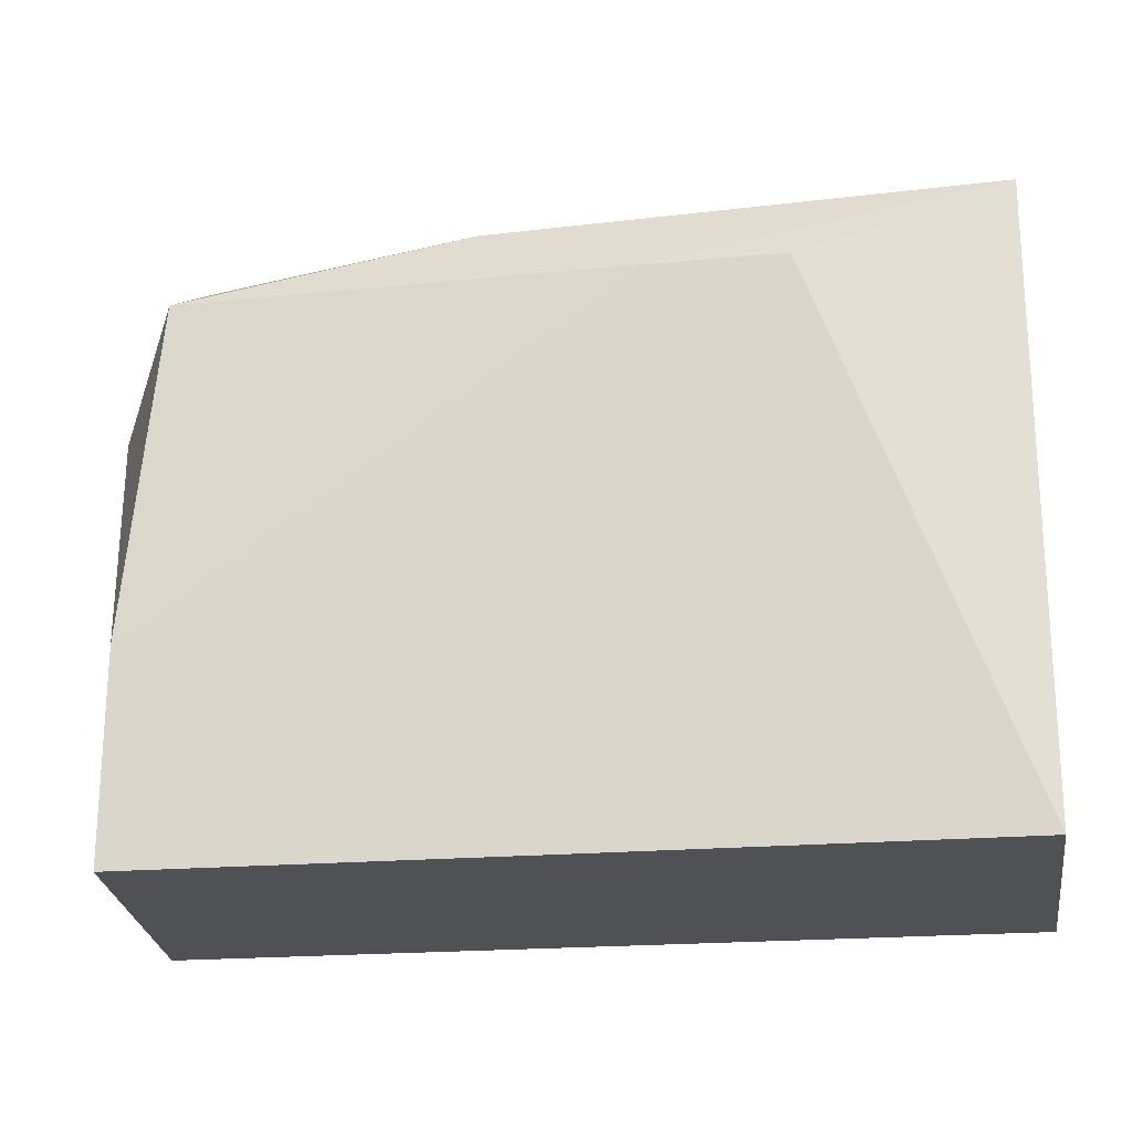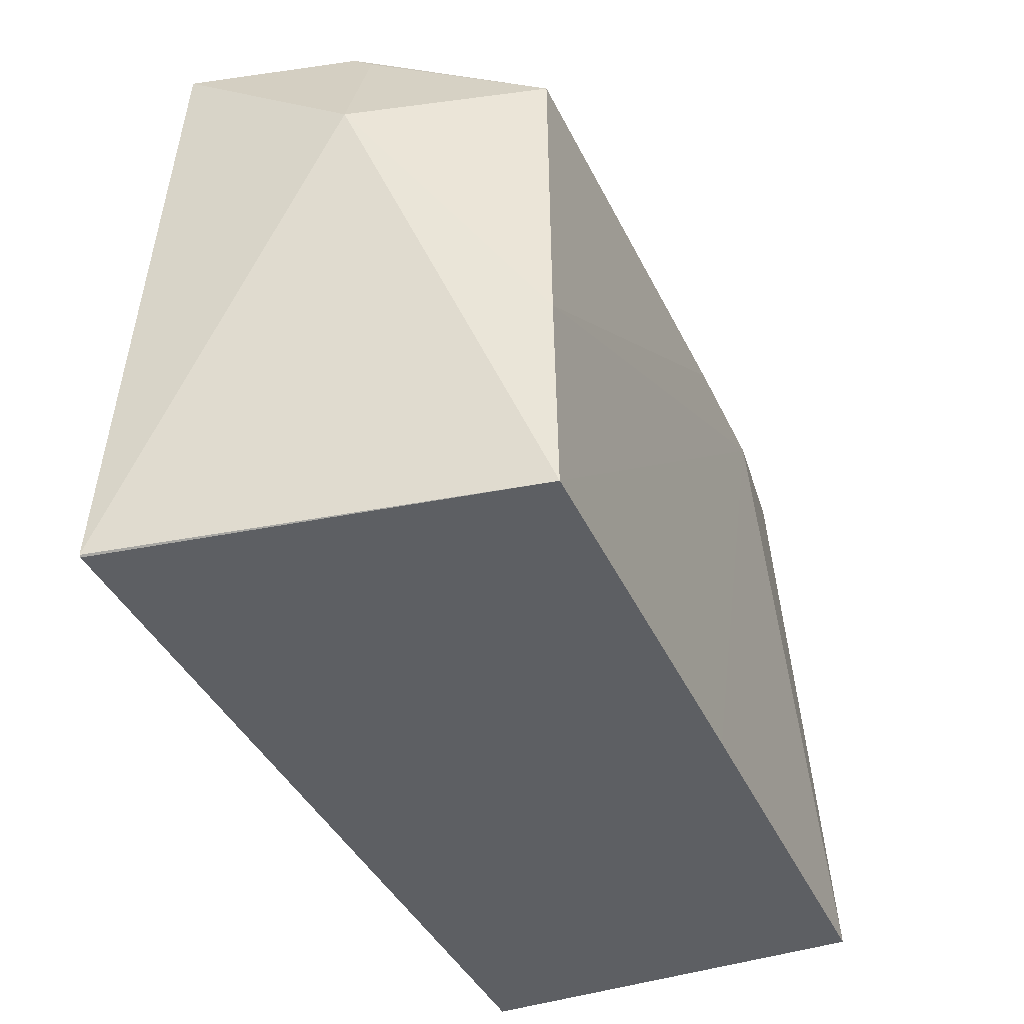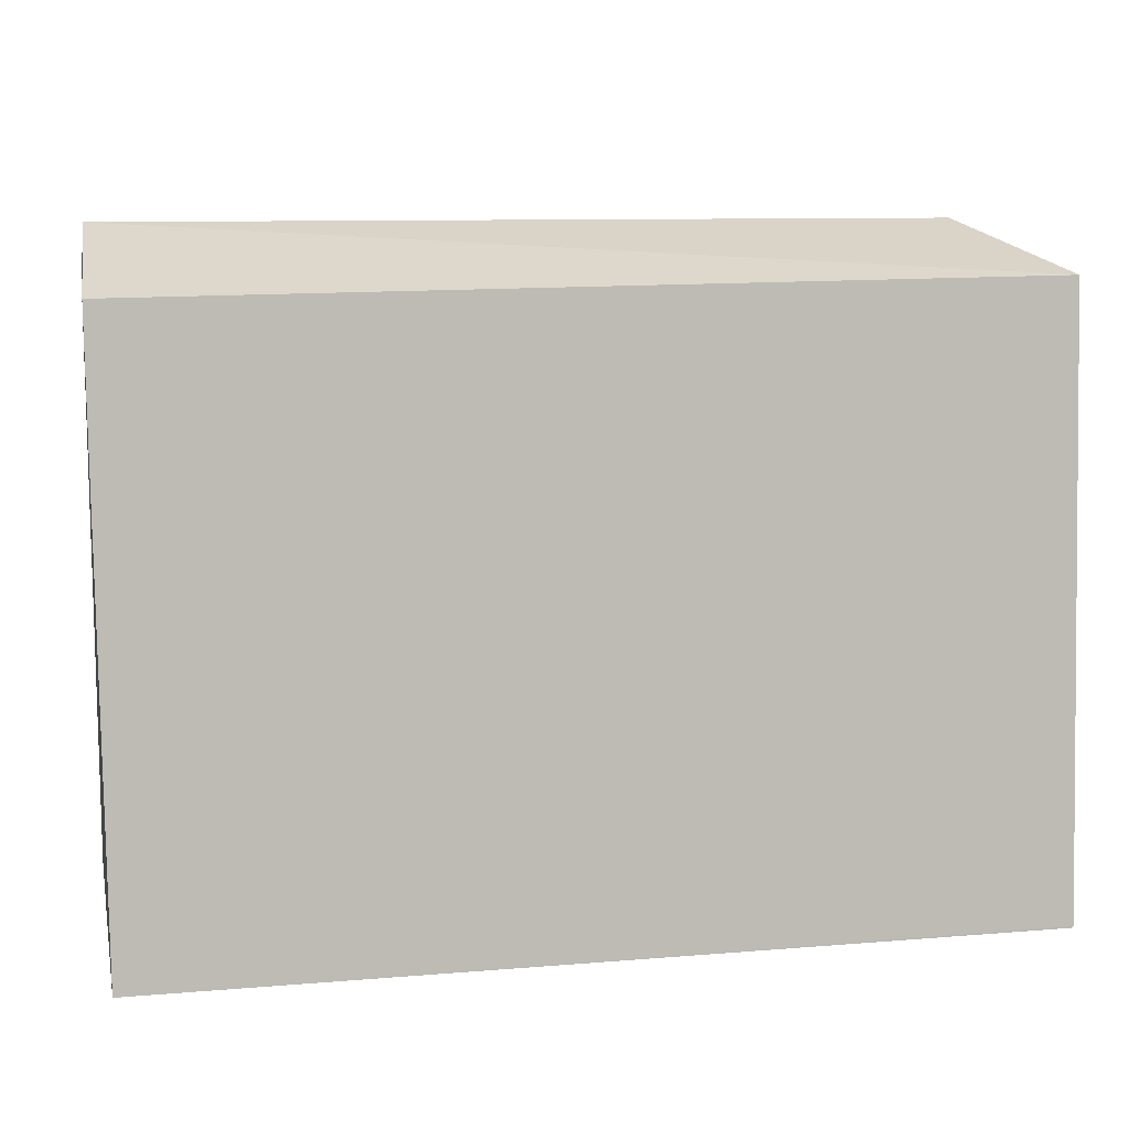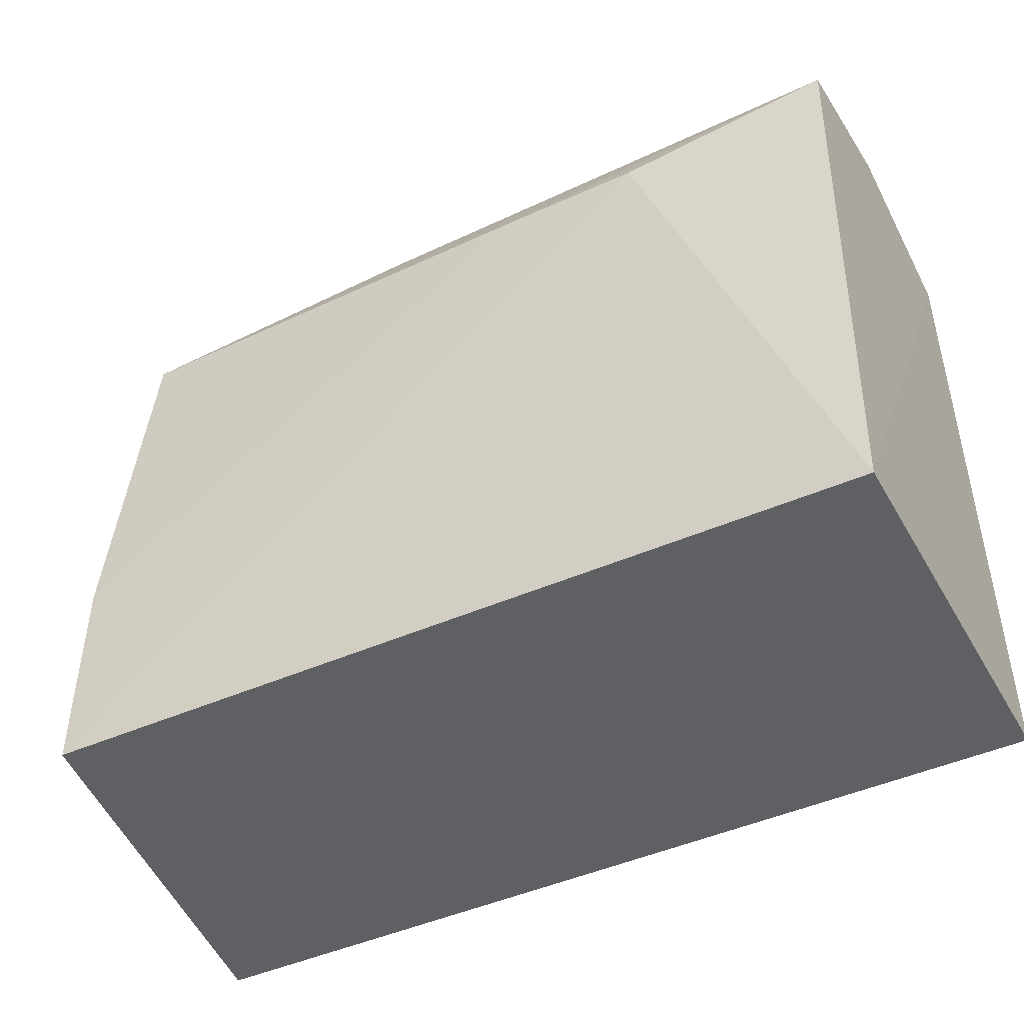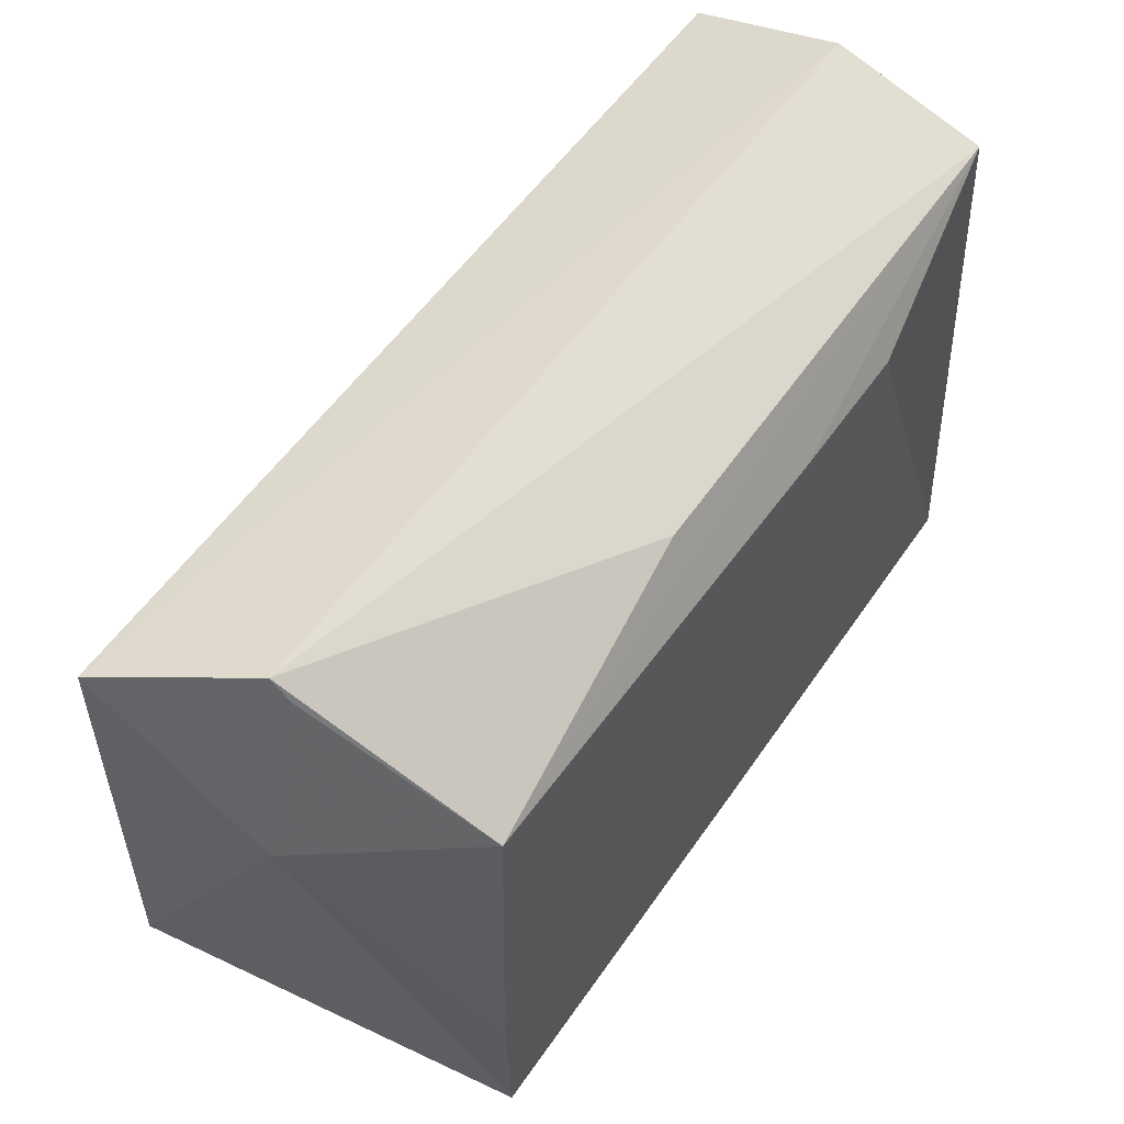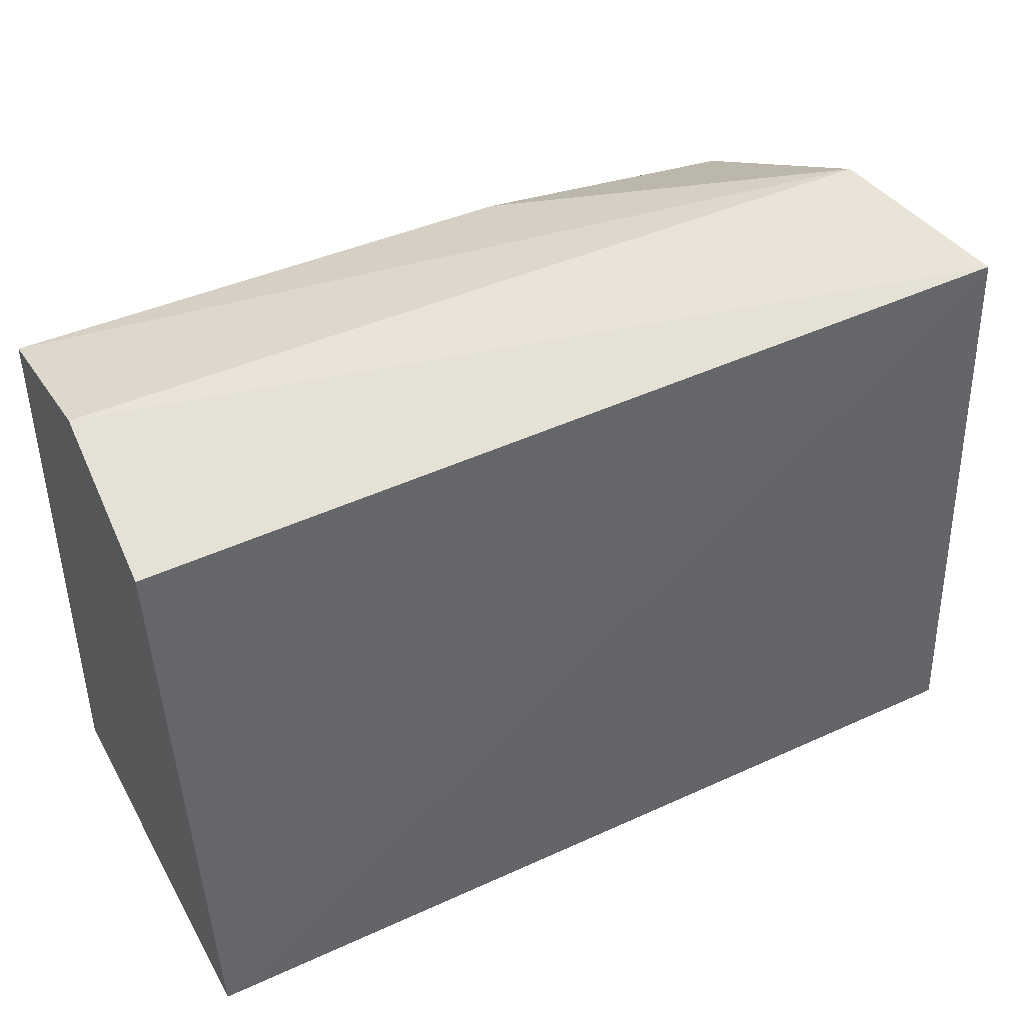
<metadata>
{"format":"obj","ext":"obj","renderer":"f3d","projection":"perspective","resolution":1024,"background":"white","views":[{"elev":-20.0,"azim":-170.1,"up":"+Y"},{"elev":-40.4,"azim":113.5,"up":"+Y"},{"elev":10.2,"azim":-11.9,"up":"+Y"},{"elev":-44.5,"azim":-152.0,"up":"+Y"},{"elev":59.7,"azim":125.4,"up":"+Y"},{"elev":45.9,"azim":-27.7,"up":"+Y"}]}
</metadata>
<code>
v -0.005744 0.02209 0.0136
v -0.00578 0.001123 0.01514
v -0.008222 0.001009 0.0009393
v -0.03651 0.02246 0.002674
v -0.0365 0.001033 0.0151
v -0.009244 0.01982 0.001562
v -0.005892 0.01755 0.007436
v -0.03665 0.02175 0.01345
v -0.00585 0.001071 0.01514
v -0.03652 0.001042 0.001269
v -0.008232 0.02373 0.008561
v -0.008221 0.008077 0.001056
v -0.02235 0.00101 0.001075
v -0.02945 0.01986 0.001396
v -0.01921 0.02203 0.002663
v -0.008214 0.02314 0.007852
v -0.03651 0.02378 0.008081
v -0.0247 0.01986 0.001388
f 5 2 1
f 7 1 2
f 7 2 3
f 8 5 1
f 9 5 3
f 9 3 2
f 9 2 5
f 10 8 4
f 10 5 8
f 12 7 3
f 12 6 7
f 13 3 5
f 13 5 10
f 14 10 4
f 14 13 10
f 14 12 3
f 14 3 13
f 15 11 6
f 15 6 4
f 15 4 11
f 16 7 6
f 16 6 11
f 16 11 1
f 16 1 7
f 17 8 1
f 17 1 11
f 17 11 4
f 17 4 8
f 18 14 4
f 18 4 6
f 18 6 12
f 18 12 14

</code>
